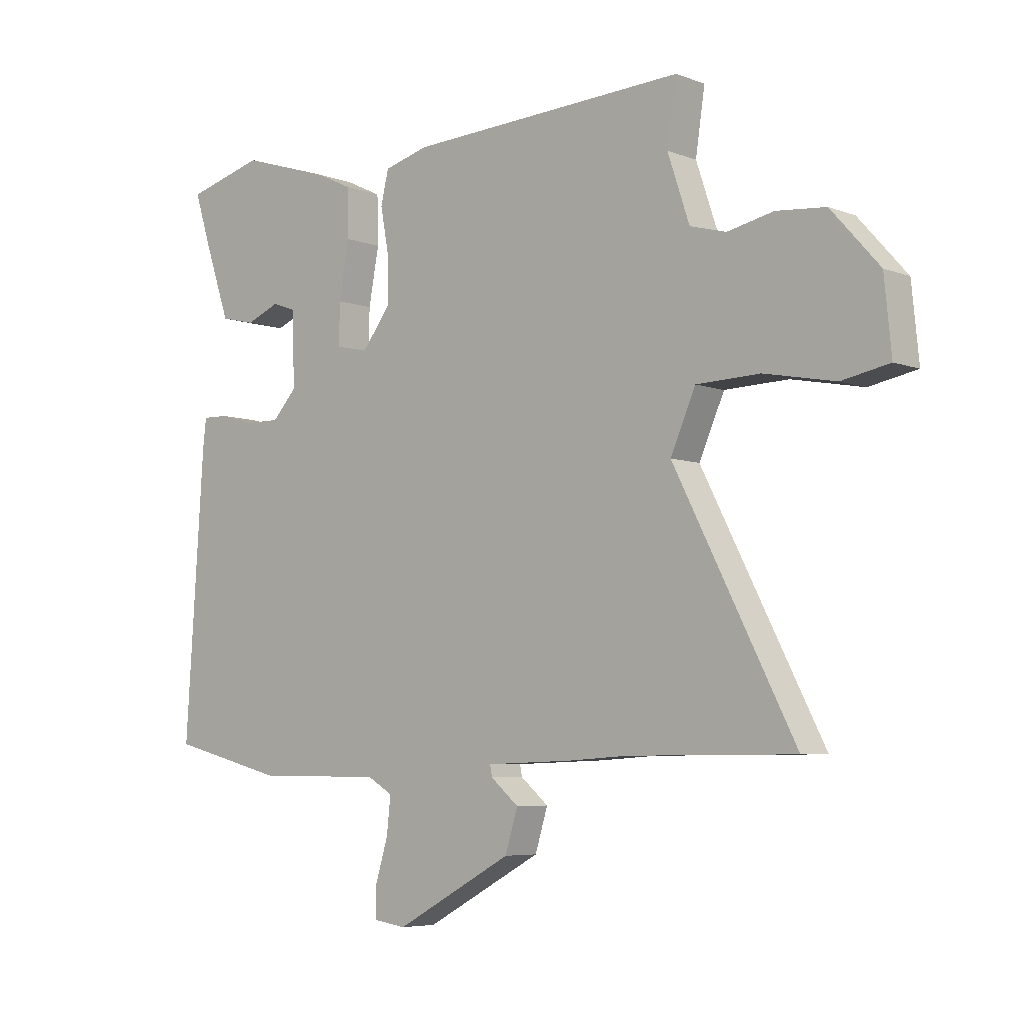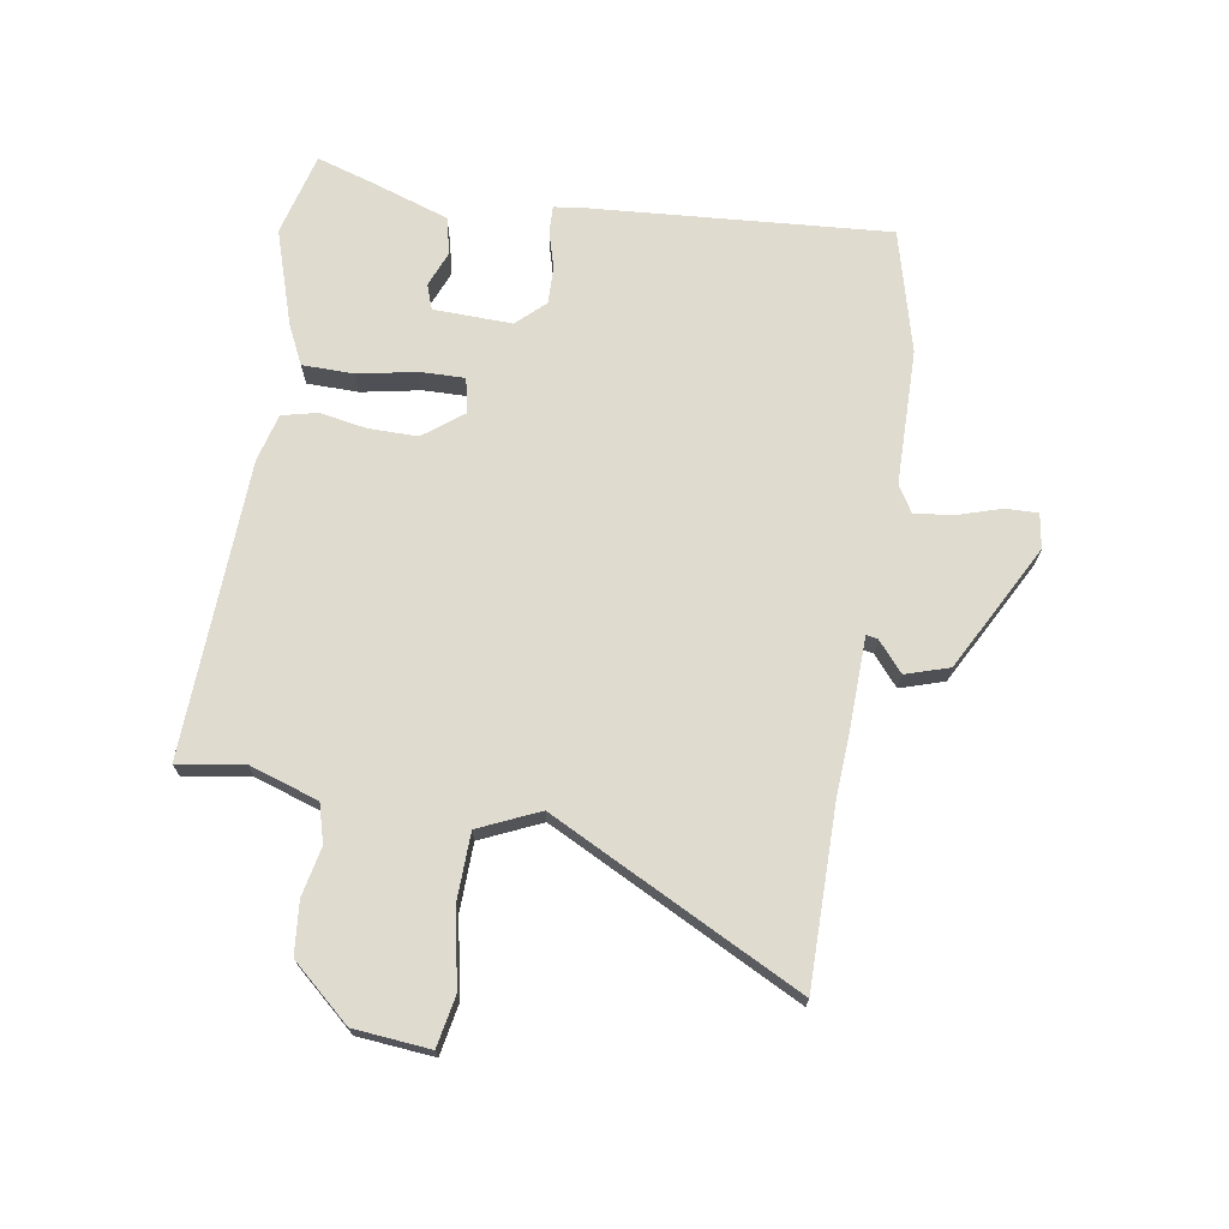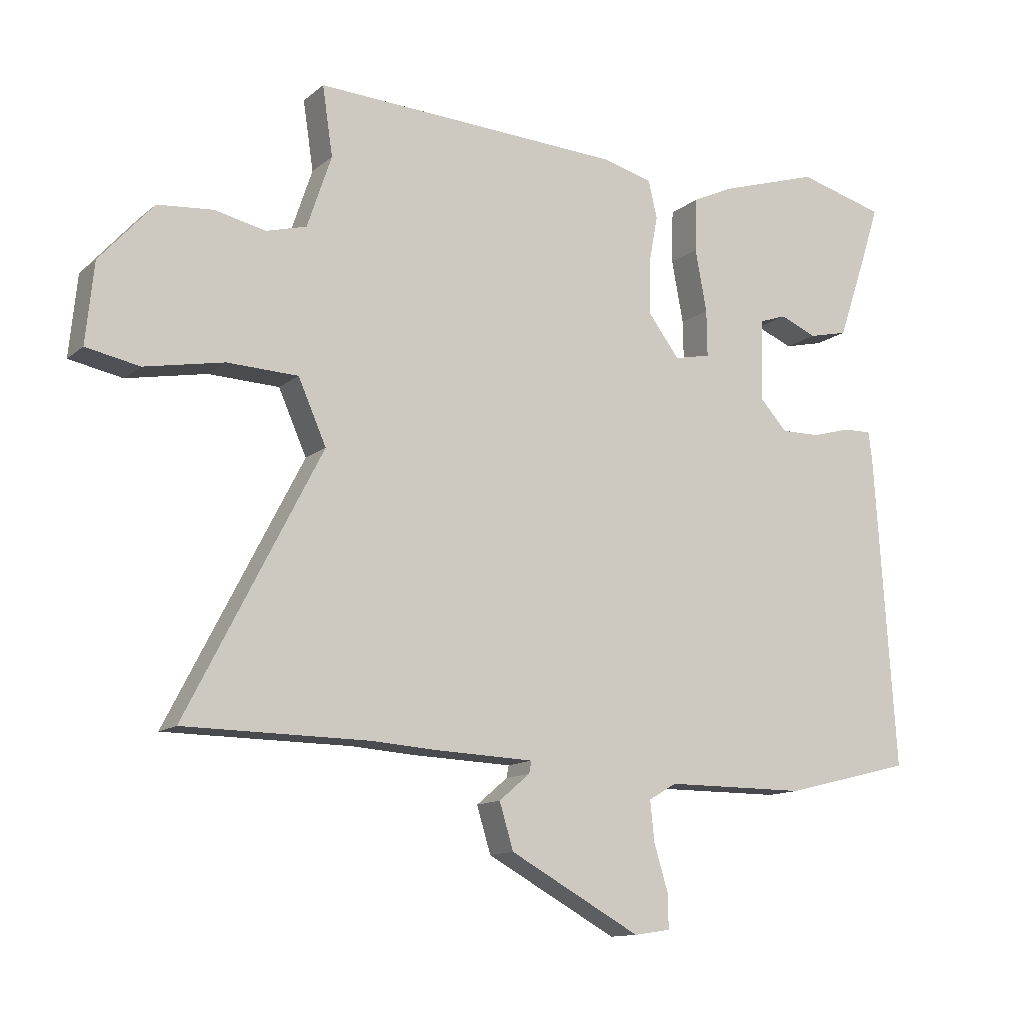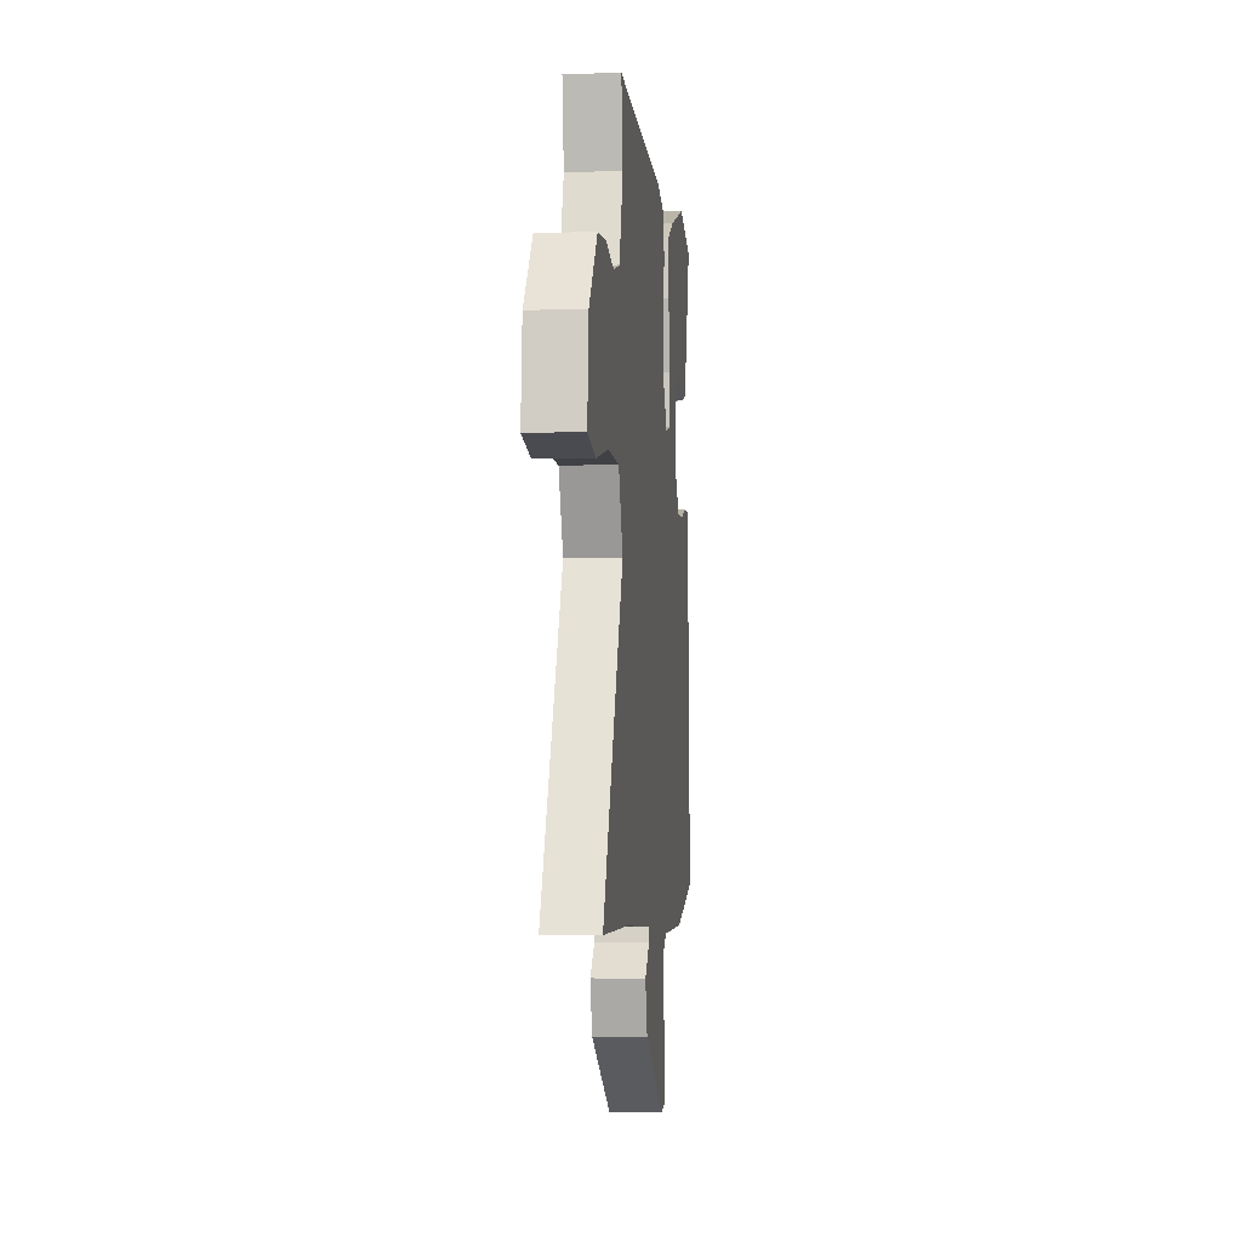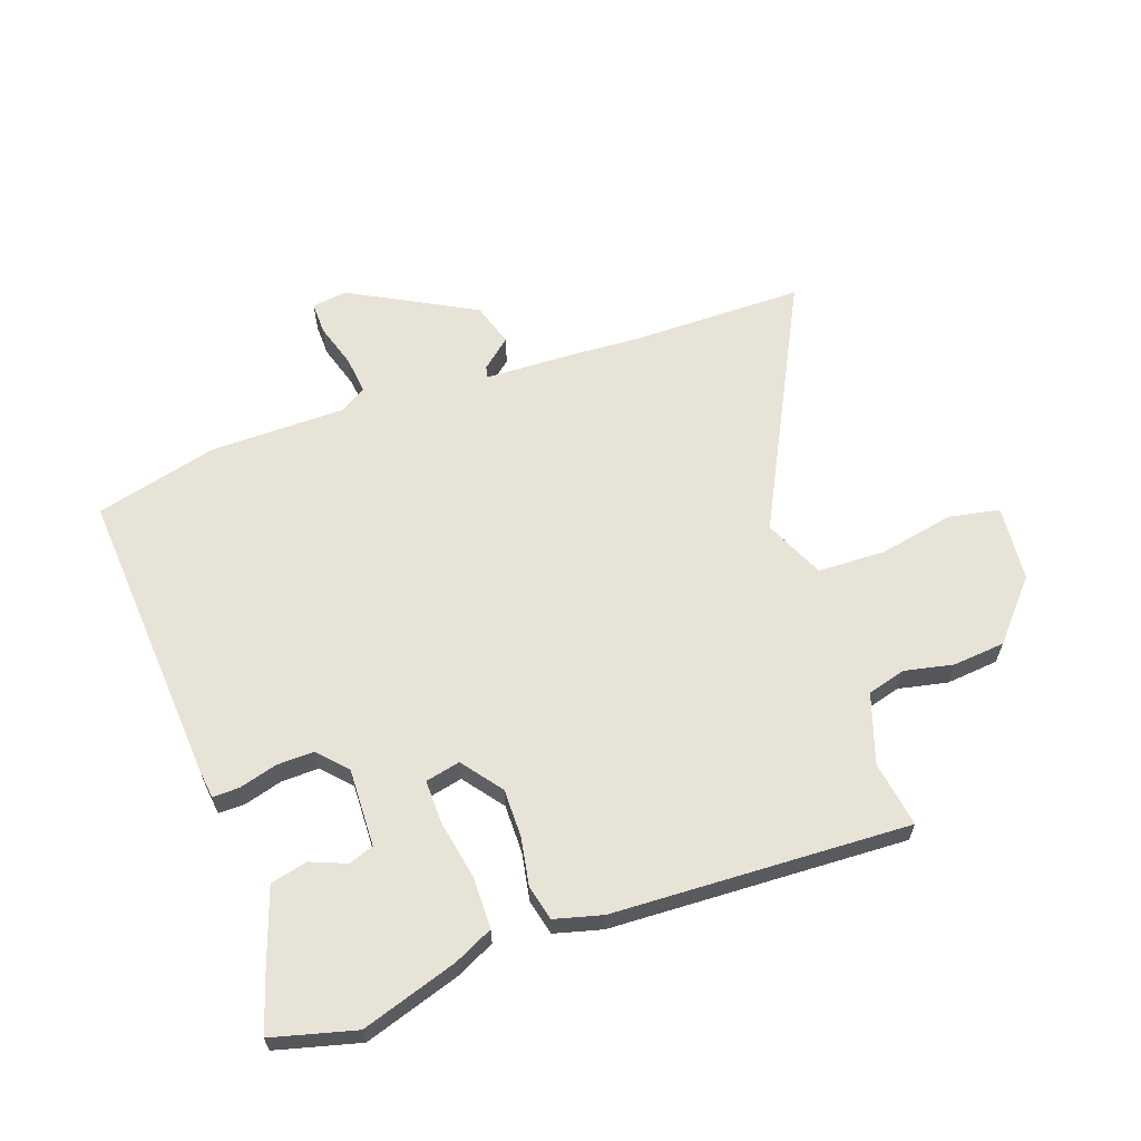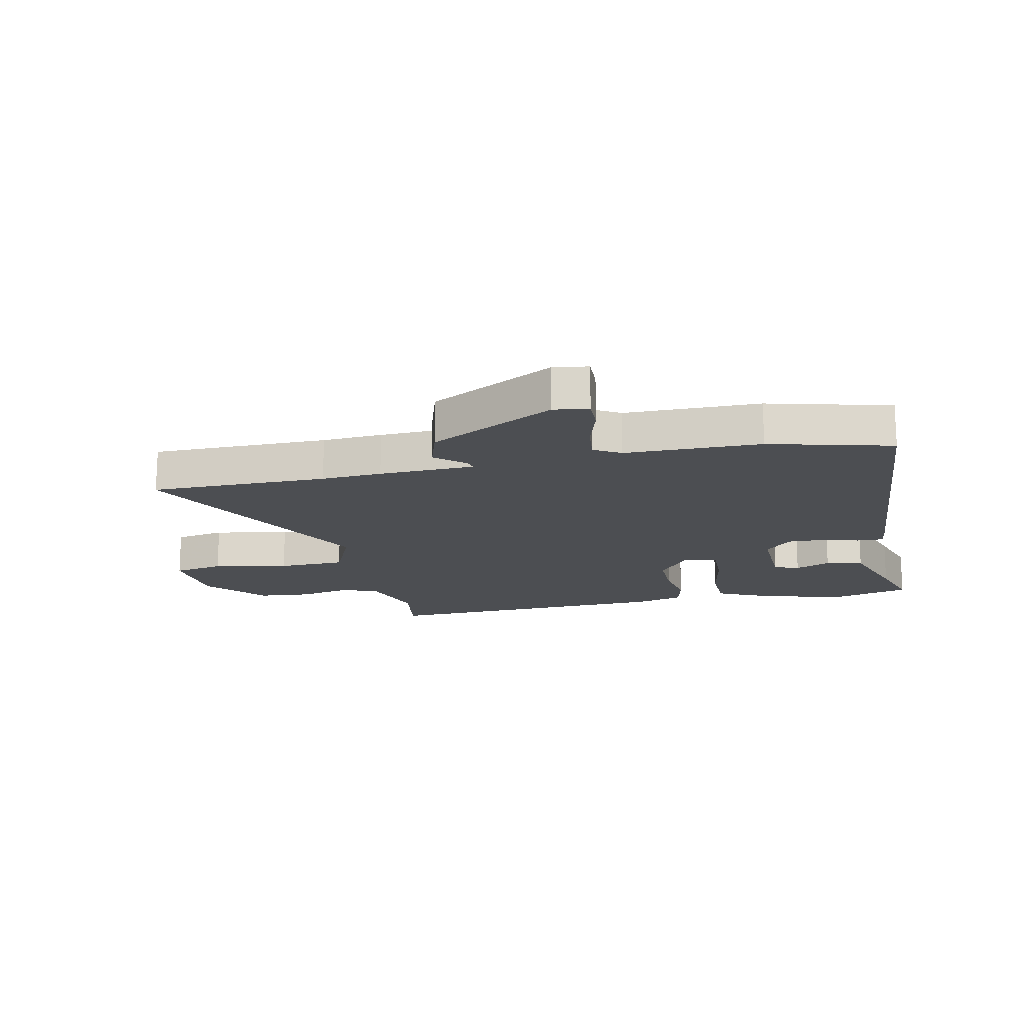
<metadata>
{"format":"obj","ext":"obj","renderer":"f3d","projection":"perspective","resolution":1024,"background":"white","views":[{"elev":-5.8,"azim":41.2,"up":"+Z"},{"elev":70.5,"azim":98.8,"up":"+Y"},{"elev":-12.7,"azim":150.4,"up":"+Z"},{"elev":-3.5,"azim":95.6,"up":"+Z"},{"elev":62.4,"azim":-19.7,"up":"+Y"},{"elev":-16.6,"azim":-168.2,"up":"+Y"}]}
</metadata>
<code>
v -0.565 0.07 0.483
v -0.422 0.07 0.521
v -0.257 0.07 0.469
v -0.19 0.07 0.437
v -0.188 0.07 0.349
v -0.207 0.07 0.247
v -0.208 0.07 0.171
v -0.148 0.07 0.158
v -0.096 0.07 0.227
v -0.097 0.07 0.311
v -0.112 0.07 0.392
v -0.098 0.07 0.453
v -0.016 0.07 0.475
v 0.493 0.07 0.499
v 0.476 0.07 0.386
v 0.516 0.07 0.267
v 0.582 0.07 0.249
v 0.666 0.07 0.267
v 0.756 0.07 0.259
v 0.844 0.07 0.16
v 0.857 0.07 0.029
v 0.77 0.07 0.012
v 0.64 0.07 0.037
v 0.524 0.07 0.033
v 0.478 0.07 -0.071
v 0.699 0.07 -0.499
v 0.394 0.07 -0.501
v 0.29 0.07 -0.508
v 0.127 0.07 -0.514
v 0.131 0.07 -0.534
v 0.182 0.07 -0.577
v 0.159 0.07 -0.652
v -0.056 0.07 -0.769
v -0.116 0.07 -0.76
v -0.115 0.07 -0.704
v -0.092 0.07 -0.628
v -0.085 0.07 -0.562
v -0.131 0.07 -0.535
v -0.364 0.07 -0.534
v -0.575 0.07 -0.481
v -0.541 0.07 0.033
v -0.535 0.07 0.083
v -0.489 0.07 0.082
v -0.424 0.07 0.064
v -0.36 0.07 0.063
v -0.315 0.07 0.112
v -0.32 0.07 0.247
v -0.363 0.07 0.262
v -0.424 0.07 0.237
v -0.488 0.07 0.252
v -0.534 0.07 0.386
v -0.565 0 0.483
v -0.422 0 0.521
v -0.257 0 0.469
v -0.19 0 0.437
v -0.188 0 0.349
v -0.207 0 0.247
v -0.208 0 0.171
v -0.148 0 0.158
v -0.096 0 0.227
v -0.097 0 0.311
v -0.112 0 0.392
v -0.098 0 0.453
v -0.016 0 0.475
v 0.493 0 0.499
v 0.476 0 0.386
v 0.516 0 0.267
v 0.582 0 0.249
v 0.666 0 0.267
v 0.756 0 0.259
v 0.844 0 0.16
v 0.857 0 0.029
v 0.77 0 0.012
v 0.64 0 0.037
v 0.524 0 0.033
v 0.478 0 -0.071
v 0.699 0 -0.499
v 0.394 0 -0.501
v 0.29 0 -0.508
v 0.127 0 -0.514
v 0.131 0 -0.534
v 0.182 0 -0.577
v 0.159 0 -0.652
v -0.056 0 -0.769
v -0.116 0 -0.76
v -0.115 0 -0.704
v -0.092 0 -0.628
v -0.085 0 -0.562
v -0.131 0 -0.535
v -0.364 0 -0.534
v -0.575 0 -0.481
v -0.541 0 0.033
v -0.535 0 0.083
v -0.489 0 0.082
v -0.424 0 0.064
v -0.36 0 0.063
v -0.315 0 0.112
v -0.32 0 0.247
v -0.363 0 0.262
v -0.424 0 0.237
v -0.488 0 0.252
v -0.534 0 0.386
f 48 49 50 51
f 47 48 51 1
f 41 42 43 44
f 41 44 45
f 38 39 40 41
f 37 38 41 45
f 33 34 35 36
f 33 36 37
f 30 31 32 33
f 29 30 33 37
f 27 28 29
f 25 26 27
f 25 27 29
f 24 25 29 37
f 20 21 22 23
f 20 23 24
f 17 18 19 20
f 16 17 20 24
f 15 16 24 37
f 10 11 12 13
f 9 10 13 14
f 8 9 14 15
f 3 4 5 6
f 3 6 7
f 47 1 2 3
f 46 47 3 7
f 8 15 37 45
f 7 8 45 46
f 102 101 100 99
f 52 102 99 98
f 95 94 93 92
f 96 95 92
f 92 91 90 89
f 96 92 89 88
f 87 86 85 84
f 88 87 84
f 84 83 82 81
f 88 84 81 80
f 80 79 78
f 78 77 76
f 80 78 76
f 88 80 76 75
f 74 73 72 71
f 75 74 71
f 71 70 69 68
f 75 71 68 67
f 88 75 67 66
f 64 63 62 61
f 65 64 61 60
f 66 65 60 59
f 57 56 55 54
f 58 57 54
f 54 53 52 98
f 58 54 98 97
f 96 88 66 59
f 97 96 59 58
f 1 52 53 2
f 2 53 54 3
f 3 54 55 4
f 4 55 56 5
f 5 56 57 6
f 6 57 58 7
f 7 58 59 8
f 8 59 60 9
f 9 60 61 10
f 10 61 62 11
f 11 62 63 12
f 12 63 64 13
f 13 64 65 14
f 14 65 66 15
f 15 66 67 16
f 16 67 68 17
f 17 68 69 18
f 18 69 70 19
f 19 70 71 20
f 20 71 72 21
f 21 72 73 22
f 22 73 74 23
f 23 74 75 24
f 24 75 76 25
f 25 76 77 26
f 26 77 78 27
f 27 78 79 28
f 28 79 80 29
f 29 80 81 30
f 30 81 82 31
f 31 82 83 32
f 32 83 84 33
f 33 84 85 34
f 34 85 86 35
f 35 86 87 36
f 36 87 88 37
f 37 88 89 38
f 38 89 90 39
f 39 90 91 40
f 40 91 92 41
f 41 92 93 42
f 42 93 94 43
f 43 94 95 44
f 44 95 96 45
f 45 96 97 46
f 46 97 98 47
f 47 98 99 48
f 48 99 100 49
f 49 100 101 50
f 50 101 102 51
f 51 102 52 1

</code>
